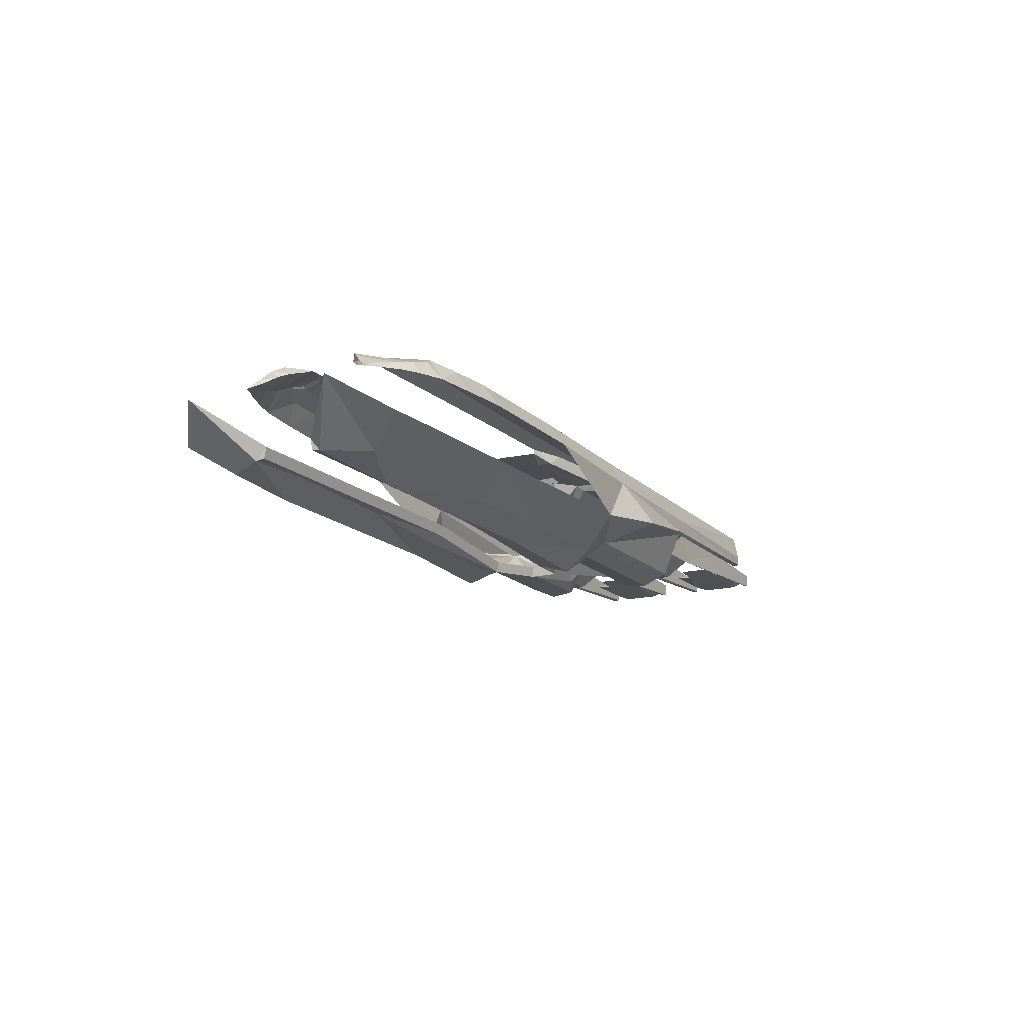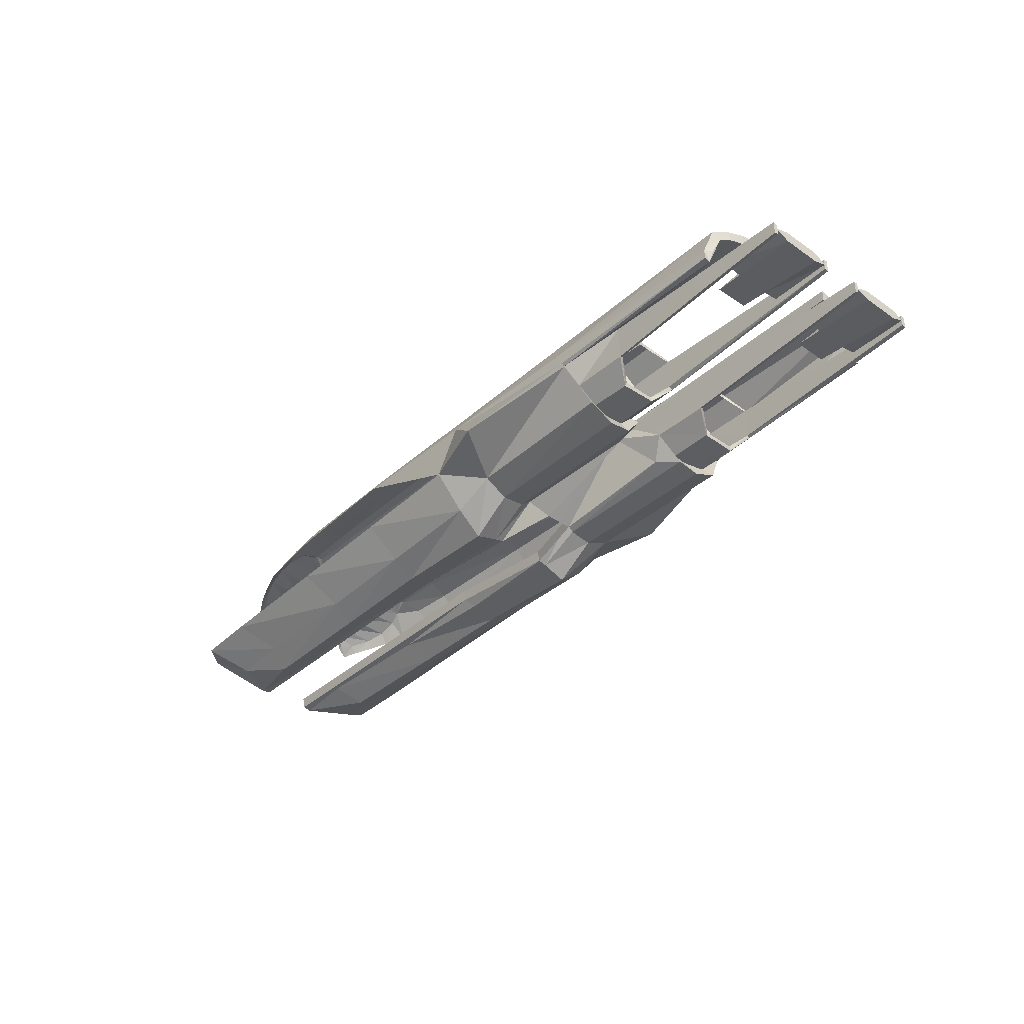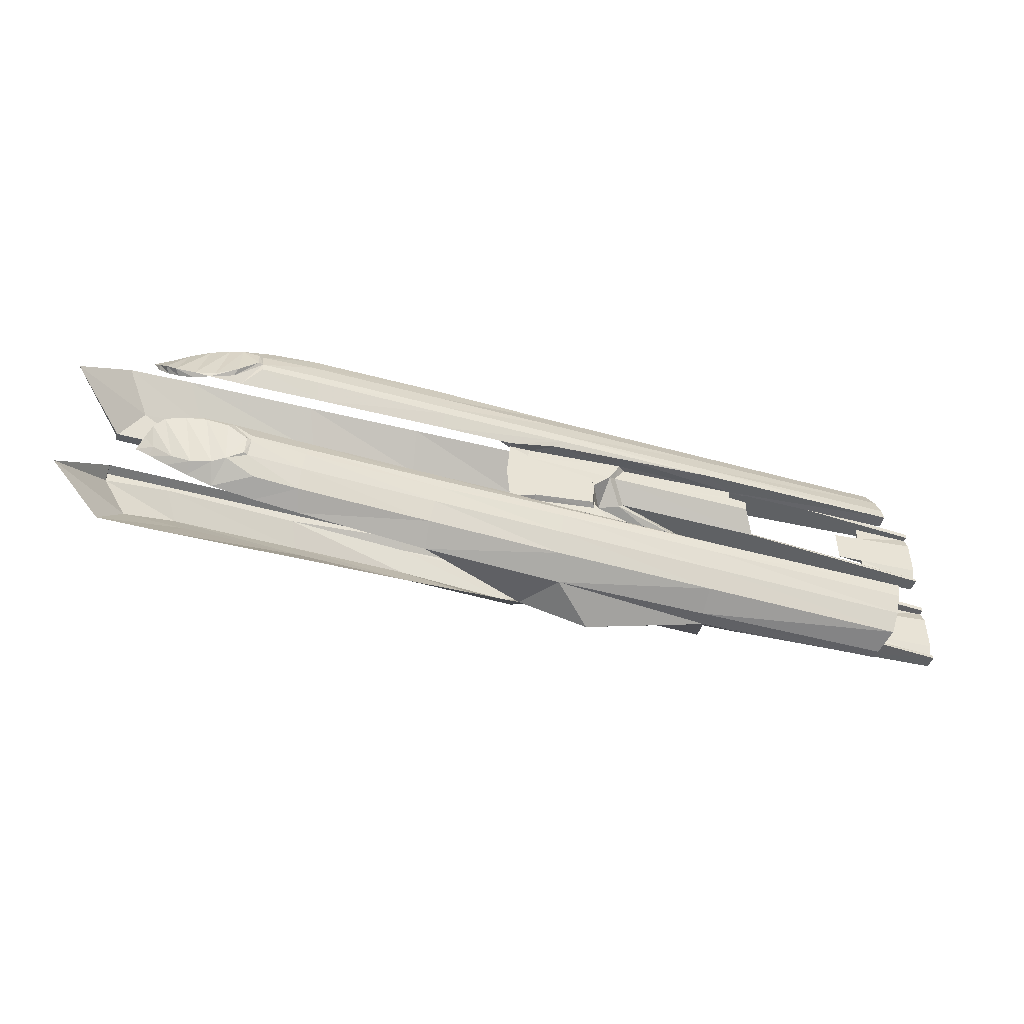
<metadata>
{"format":"obj","ext":"obj","renderer":"f3d","projection":"perspective","resolution":1024,"background":"white","views":[{"elev":-15.5,"azim":118.5,"up":"+Y"},{"elev":-37.8,"azim":-131.4,"up":"+Y"},{"elev":-46.1,"azim":162.5,"up":"+Z"}]}
</metadata>
<code>
o 3_engine_Plane.013
v 1.994 1.732 0.7224
v 1.952 1.578 0.8082
v 2.279 1.582 0.7659
v 2.219 1.77 0.6283
v 2.466 1.67 0.6437
v 2.473 1.577 0.6996
v 2.633 1.567 0.6326
v 2.609 1.631 0.5948
v 2.318 1.723 0.6531
v 2.755 1.605 0.509
v 2.831 1.605 0.4289
v 2.787 1.674 0.3572
v 2.77 1.552 0.5588
v 2.877 1.536 0.5053
v 1.65 1.736 0.7507
v 1.603 1.579 0.8439
v 0.6175 1.725 0.7697
v 0.5984 1.545 0.8936
v -0.4394 1.701 0.7765
v -0.4955 1.505 0.8944
v -1.708 1.49 0.8763
v -1.698 1.687 0.7849
v -3.3 1.669 0.7955
v -3.25 1.471 0.8533
v 2.246 1.829 0.3347
v 2.092 1.849 0.4498
v 2.095 1.814 0.5741
v 2.056 1.837 0.4506
v 2.067 1.8 0.5787
v 2.263 1.79 0.297
v 2.201 1.766 0.2445
v 2.058 1.834 0.3957
v 1.647 1.803 0.5975
v 1.633 1.835 0.4638
v 0.5663 1.821 0.476
v 0.5965 1.791 0.6098
v -0.4354 1.82 0.4745
v -0.432 1.78 0.6214
v -1.713 1.812 0.4859
v -3.339 1.801 0.5005
v -3.325 1.748 0.6464
v -1.705 1.766 0.6324
v -1.725 1.821 0.4004
v -3.344 1.82 0.4016
v 0.5543 1.821 0.3995
v -0.4529 1.821 0.3996
v 1.611 1.83 0.4
v 0.5654 1.766 0.2886
v -0.02535 1.766 0.2945
v 1.582 1.766 0.264
v -3.344 1.718 0.3923
v -3.342 1.712 0.4941
v -3.33 1.669 0.6309
v -3.313 1.607 0.7389
v -3.279 1.482 0.789
v -3.252 1.388 0.8046
v -3.254 1.398 0.8508
v 0.000943 1.729 0
v -0.7306 1.729 0
v -0.7264 1.729 0.139
v -0.2362 1.729 0.2075
v -0.02535 1.73 0.2945
v -0.7496 1.686 0
v -0.7453 1.686 0.1585
v -0.2391 1.686 0.2277
v -0.1887 1.686 0.2668
v -0.2049 1.686 0.3517
v -0.3948 1.793 0.3488
v -0.9878 1.693 0.4084
v -0.9402 1.811 0.3791
v -0.9028 1.68 0.2618
v -0.7563 1.686 0.1162
v -0.8642 1.477 0
v -0.8683 1.475 0.08708
v -1.392 1.364 0
v -1.391 1.364 0.04508
v -0.7538 0.8654 0
v -0.7527 0.8656 0.112
v -1.033 1.522 0.1115
v -0.9607 1.646 0.2972
v -1.072 1.506 0.1544
v -1.573 1.373 0.08525
v -1.586 1.338 0.1547
v -1.812 1.18 0.1154
v -1.776 1.221 0.1545
v -1.861 0.9673 0.2854
v -1.795 1.074 0.3
v -1.859 0.9444 0.4667
v -1.785 1.074 0.4238
v -1.857 1.035 0.6696
v -1.818 1.078 0.5906
v -1.761 1.357 0.8594
v -1.783 1.224 0.7269
v -2.138 1.075 0.3017
v -2.228 1.216 0.1573
v -2.226 1.505 0.156
v -2.134 1.646 0.2992
v -1.041 1.646 0.4121
v -2.138 1.643 0.5693
v -1.99 1.646 0.4877
v -2.136 1.646 0.499
v -1.99 1.646 0.3936
v -2.138 1.646 0.3829
v -1.972 1.7 0.4003
v -2.227 1.505 0.723
v -3.019 1.457 0.7237
v -3.802 1.308 0.1552
v -3.801 1.411 0.1549
v -3.061 1.268 0.7268
v -3.802 1.413 0.7265
v -3.801 1.306 0.7263
v -3.8 1.313 0.1872
v -3.802 1.406 0.1855
v -3.802 1.406 0.6942
v -3.802 1.316 0.6951
v -2.227 1.488 0.6935
v -2.229 1.233 0.6959
v -2.228 1.488 0.1869
v -2.225 1.236 0.1876
v -2.23 1.221 0.7204
v -1.84 1.235 0.3467
v -1.84 1.234 0.5341
v -1.898 1.36 0.5121
v -1.898 1.361 0.3691
v -2.133 1.072 0.5802
v -2.139 1.107 0.5684
v -2.138 1.106 0.3155
v -1.84 1.107 0.3146
v -1.852 1.107 0.5663
v -1.84 1.486 0.5363
v -1.84 1.486 0.3489
v -1.839 1.423 0.6233
v -1.84 1.429 0.2553
v -1.84 1.296 0.2542
v -1.84 1.299 0.6261
v -1.843 1.613 0.5685
v -1.842 1.614 0.3167
v -2.136 1.613 0.314
v -2.138 1.614 0.392
v -1.985 1.614 0.4842
v -2.135 1.614 0.4947
v -1.992 1.614 0.3976
v -2.136 1.614 0.5668
v -1.854 1.491 0.6901
v -1.83 1.237 0.6941
v -1.857 1.486 0.1876
v -1.841 1.233 0.1885
v -1.756 1.38 0.8797
v -0.6161 0.978 0.2832
v -0.6141 0.955 0.4644
v -0.2902 0.808 0.2719
v -0.289 0.7477 0.4624
v 0.6118 0.8563 0.2632
v 0.602 0.7978 0.4532
v 1.548 0.9114 0.2633
v 1.486 0.7983 0.4438
v 2.561 0.9173 0.2335
v 2.461 0.7995 0.4345
v 3.048 0.9125 0.2657
v 2.859 0.9111 0.5855
v 3.447 1.289 0.5612
v 3.049 1.102 0.8716
v -0.2897 0.9094 0.6598
v -0.6225 1.046 0.6574
v 0.5826 0.9094 0.6384
v 1.444 0.9085 0.617
v 2.388 0.9142 0.6033
v 2.555 1.112 0.8808
v 1.547 1.135 0.8791
v 0.6303 1.156 0.8817
v -0.2731 1.179 0.8793
v -0.8147 1.216 1.028
v 2.409 1.783 0.2754
v 2.561 1.751 0.2716
v 2.712 1.718 0.3001
v 2.446 1.766 0.2464
v 2.562 1.715 0.2488
v 2.682 1.673 0.2754
v 2.759 1.632 0.3237
v 2.831 1.573 0.4055
v -1.682 1.024 0.1938
v -0.63 1.033 0.2053
v -0.2894 0.8221 0.2058
v 0.6667 0.923 0.2009
v 1.559 0.9234 0.2026
v 2.562 0.9231 0.201
v 3.044 0.9234 0.2011
v 2.562 1.005 0.1848
v 3.044 1.006 0.1849
v 1.559 1.006 0.1864
v 0.6667 1.005 0.1847
v -0.2894 0.9044 0.1896
v -0.7527 0.948 0.09579
v -0.7538 0.9478 0
v -3.329 1.373 0.3047
v -3.327 1.372 0.5747
v -3.123 1.359 0.5686
v -3.126 1.359 0.31
v -3.802 1.405 0.2922
v -3.801 1.355 0.1755
v -3.802 1.315 0.2923
v -3.802 1.404 0.5889
v -3.802 1.315 0.5885
v -3.801 1.364 0.703
v -3.327 1.345 0.5746
v -3.329 1.345 0.3047
v -3.334 1.355 0.1755
v -3.334 1.364 0.703
v 1.994 1.732 -0.7224
v 2.219 1.77 -0.6283
v 2.279 1.582 -0.7659
v 1.952 1.578 -0.8082
v 2.466 1.67 -0.6437
v 2.609 1.631 -0.5948
v 2.633 1.567 -0.6326
v 2.473 1.577 -0.6996
v 2.318 1.723 -0.6531
v 2.755 1.605 -0.509
v 2.787 1.674 -0.3572
v 2.831 1.605 -0.4289
v 2.877 1.536 -0.5053
v 2.77 1.552 -0.5588
v 1.603 1.579 -0.8439
v 1.65 1.736 -0.7507
v 0.5984 1.545 -0.8936
v 0.6175 1.725 -0.7697
v -0.4955 1.505 -0.8944
v -0.4394 1.701 -0.7765
v -1.708 1.49 -0.8763
v -3.25 1.471 -0.8533
v -3.3 1.669 -0.7955
v -1.698 1.687 -0.7849
v 2.095 1.814 -0.5741
v 2.092 1.849 -0.4498
v 2.246 1.829 -0.3347
v 2.067 1.8 -0.5787
v 2.056 1.837 -0.4506
v 2.263 1.79 -0.297
v 2.058 1.834 -0.3957
v 2.201 1.766 -0.2445
v 1.647 1.803 -0.5975
v 1.633 1.835 -0.4638
v 0.5965 1.791 -0.6098
v 0.5663 1.821 -0.476
v -0.432 1.78 -0.6214
v -0.4354 1.82 -0.4745
v -1.713 1.812 -0.4859
v -1.705 1.766 -0.6324
v -3.325 1.748 -0.6464
v -3.339 1.801 -0.5005
v -3.344 1.82 -0.4016
v -1.725 1.821 -0.4004
v -0.4529 1.821 -0.3996
v 0.5543 1.821 -0.3995
v 1.611 1.83 -0.4
v 0.5654 1.766 -0.2886
v -0.02535 1.766 -0.2945
v 1.582 1.766 -0.264
v -3.342 1.712 -0.4941
v -3.344 1.718 -0.3923
v -3.313 1.607 -0.7389
v -3.33 1.669 -0.6309
v -3.279 1.482 -0.789
v -3.254 1.398 -0.8508
v -3.252 1.388 -0.8046
v -0.2362 1.729 -0.2075
v -0.7264 1.729 -0.139
v -0.02535 1.73 -0.2945
v -0.7453 1.686 -0.1585
v -0.2391 1.686 -0.2277
v -0.1887 1.686 -0.2668
v -0.2049 1.686 -0.3517
v -0.3948 1.793 -0.3488
v -0.9402 1.811 -0.3791
v -0.9878 1.693 -0.4084
v -0.9028 1.68 -0.2618
v -0.7563 1.686 -0.1162
v -0.8683 1.475 -0.08708
v -1.391 1.364 -0.04508
v -0.7527 0.8656 -0.112
v -1.033 1.522 -0.1115
v -0.9607 1.646 -0.2972
v -1.072 1.506 -0.1544
v -1.573 1.373 -0.08525
v -1.586 1.338 -0.1547
v -1.776 1.221 -0.1545
v -1.812 1.18 -0.1154
v -1.795 1.074 -0.3
v -1.861 0.9673 -0.2854
v -1.785 1.074 -0.4238
v -1.859 0.9444 -0.4667
v -1.818 1.078 -0.5906
v -1.857 1.035 -0.6696
v -1.783 1.224 -0.7269
v -1.761 1.357 -0.8594
v -2.228 1.216 -0.1573
v -2.138 1.075 -0.3017
v -2.226 1.505 -0.156
v -2.134 1.646 -0.2992
v -1.041 1.646 -0.4121
v -2.138 1.643 -0.5693
v -2.136 1.646 -0.499
v -1.99 1.646 -0.4877
v -1.99 1.646 -0.3936
v -2.138 1.646 -0.3829
v -1.972 1.7 -0.4003
v -2.227 1.505 -0.723
v -3.019 1.457 -0.7237
v -3.801 1.411 -0.1549
v -3.802 1.308 -0.1552
v -3.061 1.268 -0.7268
v -3.801 1.306 -0.7263
v -3.802 1.413 -0.7265
v -3.802 1.406 -0.1855
v -3.8 1.313 -0.1872
v -3.802 1.316 -0.6951
v -3.802 1.406 -0.6942
v -2.229 1.233 -0.6959
v -2.227 1.488 -0.6935
v -2.228 1.488 -0.1869
v -2.225 1.236 -0.1876
v -2.23 1.221 -0.7204
v -1.84 1.235 -0.3467
v -1.898 1.361 -0.3691
v -1.898 1.36 -0.5121
v -1.84 1.234 -0.5341
v -2.138 1.106 -0.3155
v -2.139 1.107 -0.5684
v -2.133 1.072 -0.5802
v -1.84 1.107 -0.3146
v -1.852 1.107 -0.5663
v -1.84 1.486 -0.3489
v -1.84 1.486 -0.5363
v -1.839 1.423 -0.6233
v -1.84 1.429 -0.2553
v -1.84 1.296 -0.2542
v -1.84 1.299 -0.6261
v -1.842 1.614 -0.3167
v -1.843 1.613 -0.5685
v -2.138 1.614 -0.392
v -2.136 1.613 -0.314
v -2.135 1.614 -0.4947
v -1.985 1.614 -0.4842
v -1.992 1.614 -0.3976
v -2.136 1.614 -0.5668
v -1.854 1.491 -0.6901
v -1.83 1.237 -0.6941
v -1.857 1.486 -0.1876
v -1.841 1.233 -0.1885
v -1.756 1.38 -0.8797
v -0.6141 0.955 -0.4644
v -0.6161 0.978 -0.2832
v -0.289 0.7477 -0.4624
v -0.2902 0.808 -0.2719
v 0.602 0.7978 -0.4532
v 0.6118 0.8563 -0.2632
v 1.486 0.7983 -0.4438
v 1.548 0.9114 -0.2633
v 2.461 0.7995 -0.4345
v 2.561 0.9173 -0.2335
v 2.859 0.9111 -0.5855
v 3.048 0.9125 -0.2657
v 3.049 1.102 -0.8716
v 3.447 1.289 -0.5612
v -0.6225 1.046 -0.6574
v -0.2897 0.9094 -0.6598
v 0.5826 0.9094 -0.6384
v 1.444 0.9085 -0.617
v 2.388 0.9142 -0.6033
v 2.555 1.112 -0.8808
v 1.547 1.135 -0.8791
v 0.6303 1.156 -0.8817
v -0.2731 1.179 -0.8793
v -0.8147 1.216 -1.028
v 2.409 1.783 -0.2754
v 2.561 1.751 -0.2716
v 2.712 1.718 -0.3001
v 2.446 1.766 -0.2464
v 2.562 1.715 -0.2488
v 2.682 1.673 -0.2754
v 2.759 1.632 -0.3237
v 2.831 1.573 -0.4055
v -1.682 1.024 -0.1938
v -0.63 1.033 -0.2053
v -0.2894 0.8221 -0.2058
v 0.6667 0.923 -0.2009
v 1.559 0.9234 -0.2026
v 2.562 0.9231 -0.201
v 3.044 0.9234 -0.2011
v 3.044 1.006 -0.1849
v 2.562 1.005 -0.1848
v 1.559 1.006 -0.1864
v 0.6667 1.005 -0.1847
v -0.2894 0.9044 -0.1896
v -0.7527 0.948 -0.09579
v -3.329 1.373 -0.3047
v -3.126 1.359 -0.31
v -3.123 1.359 -0.5686
v -3.327 1.372 -0.5747
v -3.802 1.405 -0.2922
v -3.802 1.315 -0.2923
v -3.801 1.355 -0.1755
v -3.802 1.404 -0.5889
v -3.802 1.315 -0.5885
v -3.801 1.364 -0.703
v -3.327 1.345 -0.5746
v -3.329 1.345 -0.3047
v -3.334 1.355 -0.1755
v -3.334 1.364 -0.703
f 1 2 3 4
f 5 6 7 8
f 4 3 9
f 10 11 12
f 10 13 14 11
f 2 1 15 16
f 16 15 17 18
f 18 17 19 20
f 21 22 23 24
f 4 25 26 27
f 27 26 28 29
f 27 29 4
f 1 4 29
f 26 25 30 28
f 28 30 31 32
f 15 1 29 33
f 34 35 36 33
f 17 15 33 36
f 35 37 38 36
f 19 17 36 38
f 39 40 41 42
f 22 19 38 42
f 39 43 44 40
f 35 45 46 37
f 35 34 47 45
f 32 47 34 28
f 48 49 46 45
f 45 47 50 48
f 32 31 50 47
f 44 51 52 40
f 23 41 53 54
f 40 52 53 41
f 24 23 54 55
f 24 55 56 57
f 58 59 60 61
f 61 62 58
f 59 63 64 60
f 61 60 64 65
f 66 67 62
f 62 61 65 66
f 49 62 67 68
f 49 68 46
f 68 67 69 70
f 64 71 66 65
f 66 71 69 67
f 72 63 73 74
f 64 63 72
f 64 72 71
f 72 74 71
f 73 75 76 74
f 75 77 78 76
f 74 79 71
f 80 71 79 81
f 76 82 79 74
f 81 79 82 83
f 83 82 84 85
f 85 84 86 87
f 87 86 88 89
f 89 88 90 91
f 91 90 92 93
f 85 87 94 95
f 83 96 81
f 80 81 96 97
f 69 71 80 98
f 99 98 100 101
f 98 80 102 100
f 80 97 103 102
f 104 69 98 99
f 20 19 22 21
f 37 39 42 38
f 23 22 42 41
f 37 46 43 39
f 43 46 68 70
f 104 43 70 69
f 44 43 104 51
f 51 104 99 52
f 53 52 99 105
f 54 106 56 55
f 54 53 105 106
f 83 85 95 96
f 96 95 107 108
f 109 106 110 111
f 108 107 112 113
f 110 114 115 111
f 114 116 117 115
f 110 106 114
f 106 105 116 114
f 96 108 113 118
f 95 119 112 107
f 112 119 118 113
f 117 120 109
f 109 111 115 117
f 28 34 33 29
f 121 122 123 124
f 94 125 126 127
f 89 91 125 94
f 87 89 94
f 128 129 122 121
f 127 126 129 128
f 123 130 131 124
f 130 123 132
f 133 124 131
f 134 124 133
f 121 124 134
f 123 122 135
f 132 123 135
f 131 130 136 137
f 103 97 138 139
f 100 140 141 101
f 102 103 139 142
f 102 142 140 100
f 137 142 139 138
f 136 143 141 140
f 137 136 140 142
f 97 96 118 138
f 99 143 116 105
f 136 144 116 143
f 132 144 136 130
f 135 145 144 132
f 129 145 135 122
f 133 131 137 146
f 133 146 147 134
f 128 121 134 147
f 137 138 118 146
f 118 119 147 146
f 128 147 119 127
f 95 94 127 119
f 117 126 125 120
f 126 117 145 129
f 117 116 144 145
f 57 56 92 148
f 91 93 120 125
f 120 105 106 109
f 93 92 105 120
f 101 141 143 99
f 92 56 105
f 105 56 106
f 88 86 149 150
f 150 149 151 152
f 152 151 153 154
f 154 153 155 156
f 156 155 157 158
f 158 157 159 160
f 160 159 161 162
f 152 163 164 150
f 90 88 150 164
f 154 165 163 152
f 156 166 165 154
f 158 167 166 156
f 158 160 167
f 162 168 167 160
f 166 167 168 169
f 165 166 169 170
f 163 165 170 171
f 164 163 171 172
f 92 90 164 172
f 57 148 21 24
f 9 3 6 5
f 4 9 173 25
f 9 5 174 173
f 5 8 175 174
f 12 175 8 10
f 8 7 13 10
f 176 31 30
f 25 173 176 30
f 174 177 176 173
f 174 175 177
f 177 175 178
f 12 179 178 175
f 11 180 179 12
f 14 180 11
f 78 181 76
f 76 181 84 82
f 181 78 182
f 86 84 181
f 149 86 181 182
f 182 78 183
f 151 149 182 183
f 153 151 183 184
f 155 153 184 185
f 157 155 185 186
f 159 157 186 187
f 187 186 188 189
f 186 185 190 188
f 185 184 191 190
f 184 183 192 191
f 183 78 193 192
f 78 77 194 193
f 159 187 189
f 161 159 189
f 195 196 197 198
f 199 200 201
f 202 199 201 203
f 204 202 203
f 205 203 201 206
f 199 202 196 195
f 197 205 206 198
f 195 206 207
f 205 196 208
f 204 208 196 202
f 195 207 200 199
f 200 207 206 201
f 203 205 208 204
f 148 92 172
f 20 21 148 172
f 20 172 171 18
f 198 206 195
f 196 205 197
f 209 210 211 212
f 213 214 215 216
f 210 217 211
f 218 219 220
f 218 220 221 222
f 212 223 224 209
f 223 225 226 224
f 225 227 228 226
f 229 230 231 232
f 210 233 234 235
f 233 236 237 234
f 233 210 236
f 209 236 210
f 234 237 238 235
f 237 239 240 238
f 224 241 236 209
f 242 241 243 244
f 226 243 241 224
f 244 243 245 246
f 228 245 243 226
f 247 248 249 250
f 232 248 245 228
f 247 250 251 252
f 244 246 253 254
f 244 254 255 242
f 239 237 242 255
f 256 254 253 257
f 254 256 258 255
f 239 255 258 240
f 251 250 259 260
f 231 261 262 249
f 250 249 262 259
f 230 263 261 231
f 230 264 265 263
f 58 266 267 59
f 266 58 268
f 59 267 269 63
f 266 270 269 267
f 271 268 272
f 268 271 270 266
f 257 273 272 268
f 257 253 273
f 273 274 275 272
f 269 270 271 276
f 271 272 275 276
f 277 278 73 63
f 269 277 63
f 269 276 277
f 277 276 278
f 73 278 279 75
f 75 279 280 77
f 278 276 281
f 282 283 281 276
f 279 278 281 284
f 283 285 284 281
f 285 286 287 284
f 286 288 289 287
f 288 290 291 289
f 290 292 293 291
f 292 294 295 293
f 286 296 297 288
f 285 283 298
f 282 299 298 283
f 275 300 282 276
f 301 302 303 300
f 300 303 304 282
f 282 304 305 299
f 306 301 300 275
f 227 229 232 228
f 246 245 248 247
f 231 249 248 232
f 246 247 252 253
f 252 274 273 253
f 306 275 274 252
f 251 260 306 252
f 260 259 301 306
f 262 307 301 259
f 261 263 265 308
f 261 308 307 262
f 285 298 296 286
f 298 309 310 296
f 311 312 313 308
f 309 314 315 310
f 313 312 316 317
f 317 316 318 319
f 313 317 308
f 308 317 319 307
f 298 320 314 309
f 296 310 315 321
f 315 314 320 321
f 318 311 322
f 311 318 316 312
f 237 236 241 242
f 323 324 325 326
f 297 327 328 329
f 290 297 329 292
f 288 297 290
f 330 323 326 331
f 327 330 331 328
f 325 324 332 333
f 333 334 325
f 335 332 324
f 336 335 324
f 323 336 324
f 325 337 326
f 334 337 325
f 332 338 339 333
f 305 340 341 299
f 303 302 342 343
f 304 344 340 305
f 304 303 343 344
f 338 341 340 344
f 339 343 342 345
f 338 344 343 339
f 299 341 320 298
f 301 307 319 345
f 339 345 319 346
f 334 333 339 346
f 337 334 346 347
f 331 326 337 347
f 335 348 338 332
f 335 336 349 348
f 330 349 336 323
f 338 348 320 341
f 320 348 349 321
f 330 327 321 349
f 296 321 327 297
f 318 322 329 328
f 328 331 347 318
f 318 347 346 319
f 264 350 295 265
f 292 329 322 294
f 322 311 308 307
f 294 322 307 295
f 302 301 345 342
f 295 307 265
f 307 308 265
f 291 351 352 289
f 351 353 354 352
f 353 355 356 354
f 355 357 358 356
f 357 359 360 358
f 359 361 362 360
f 361 363 364 362
f 353 351 365 366
f 293 365 351 291
f 355 353 366 367
f 357 355 367 368
f 359 357 368 369
f 359 369 361
f 363 361 369 370
f 368 371 370 369
f 367 372 371 368
f 366 373 372 367
f 365 374 373 366
f 295 374 365 293
f 264 230 229 350
f 217 213 216 211
f 210 235 375 217
f 217 375 376 213
f 213 376 377 214
f 219 218 214 377
f 214 218 222 215
f 378 238 240
f 235 238 378 375
f 376 375 378 379
f 376 379 377
f 379 380 377
f 219 377 380 381
f 220 219 381 382
f 221 220 382
f 280 279 383
f 279 284 287 383
f 383 384 280
f 289 383 287
f 352 384 383 289
f 384 385 280
f 354 385 384 352
f 356 386 385 354
f 358 387 386 356
f 360 388 387 358
f 362 389 388 360
f 389 390 391 388
f 388 391 392 387
f 387 392 393 386
f 386 393 394 385
f 385 394 395 280
f 280 395 194 77
f 362 390 389
f 364 390 362
f 396 397 398 399
f 400 401 402
f 403 404 401 400
f 405 404 403
f 406 407 401 404
f 400 396 399 403
f 398 397 407 406
f 396 408 407
f 406 409 399
f 405 403 399 409
f 396 400 402 408
f 402 401 407 408
f 404 405 409 406
f 350 374 295
f 227 374 350 229
f 227 225 373 374
f 397 396 407
f 399 398 406

</code>
